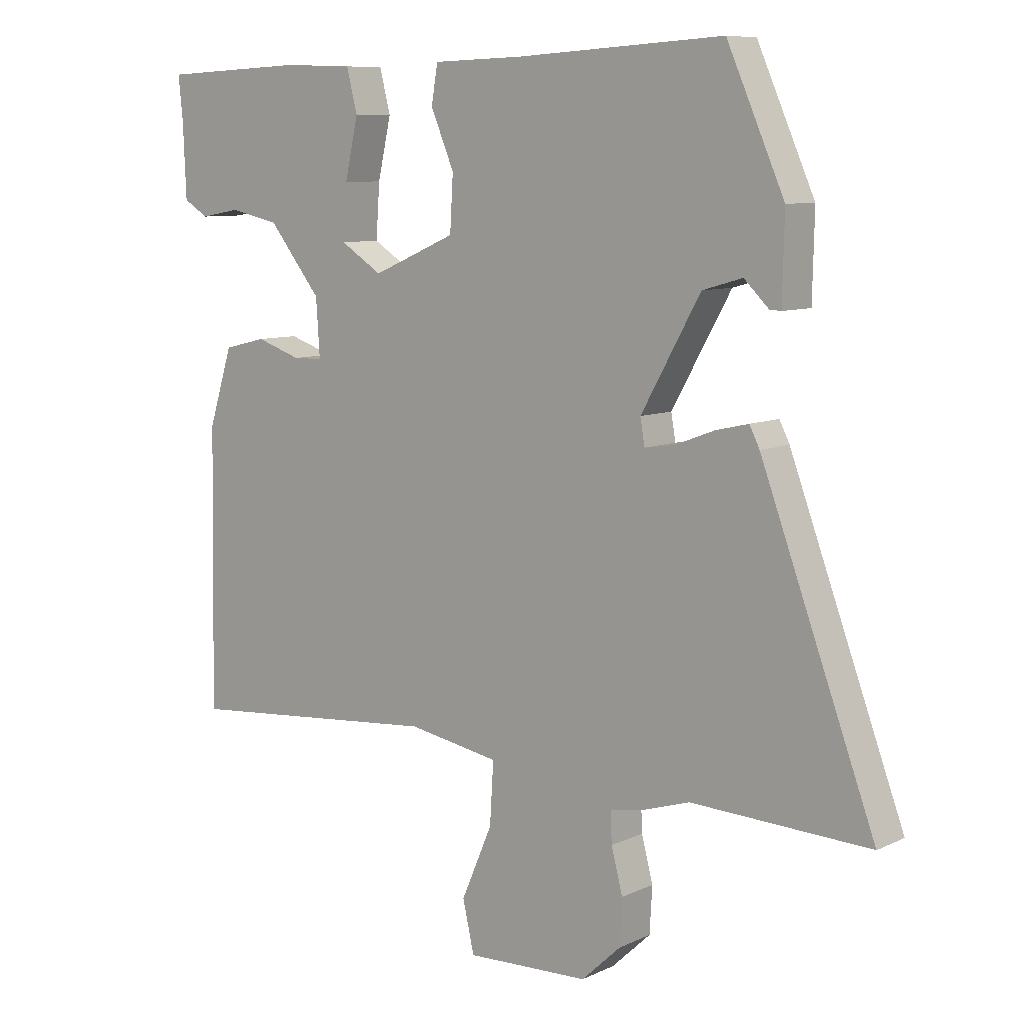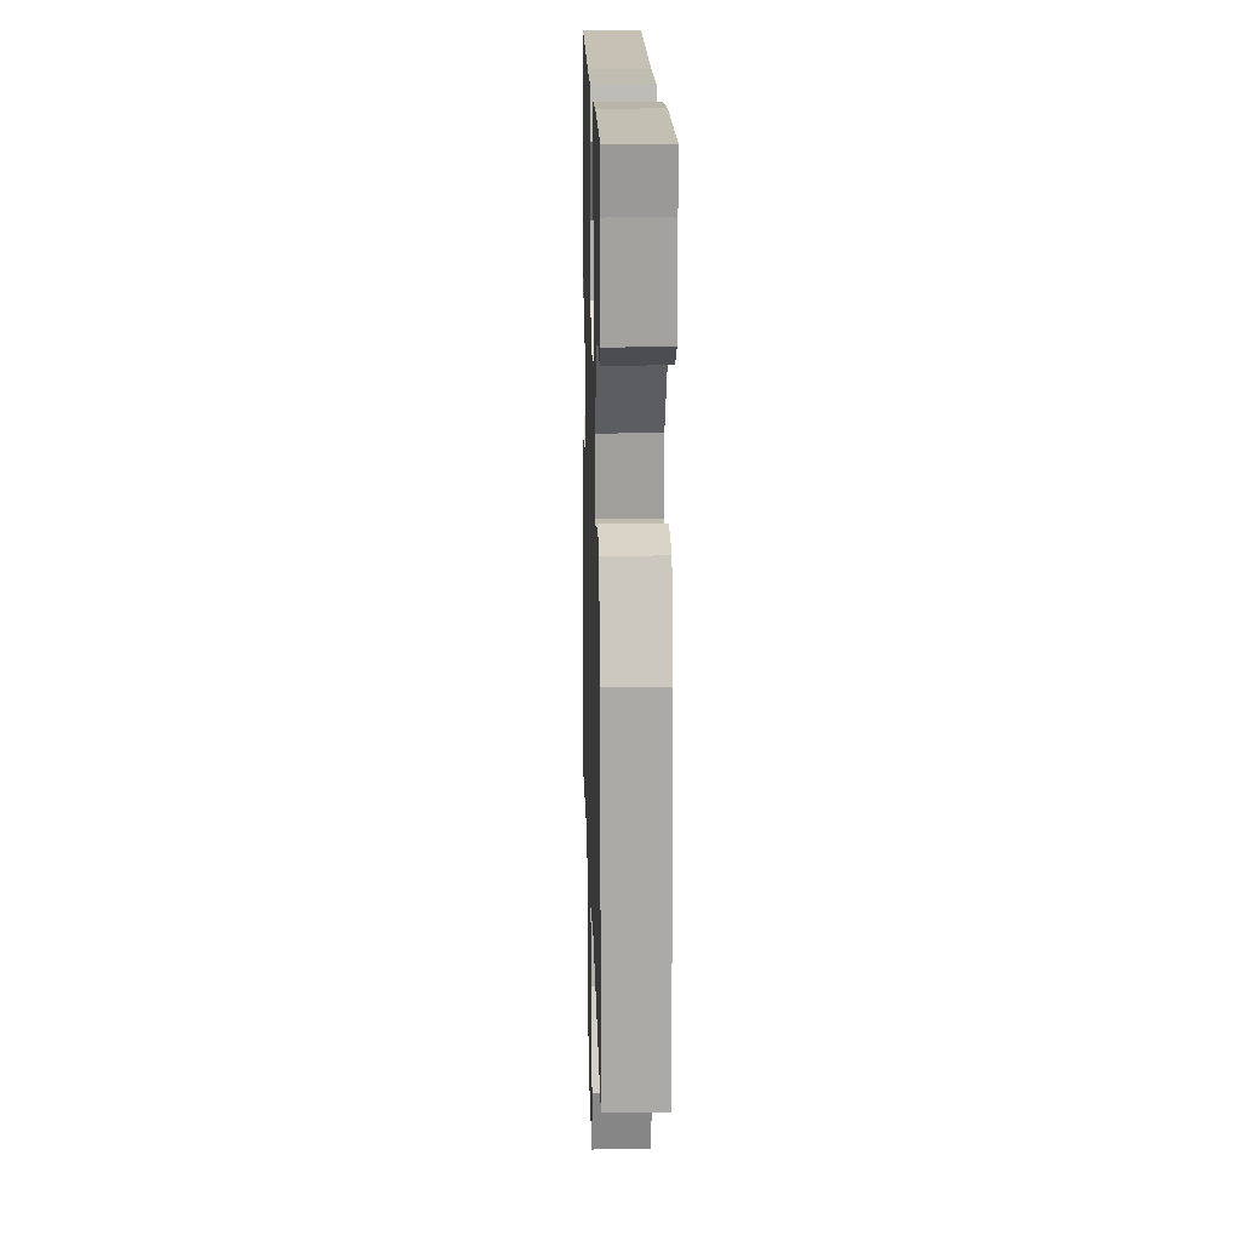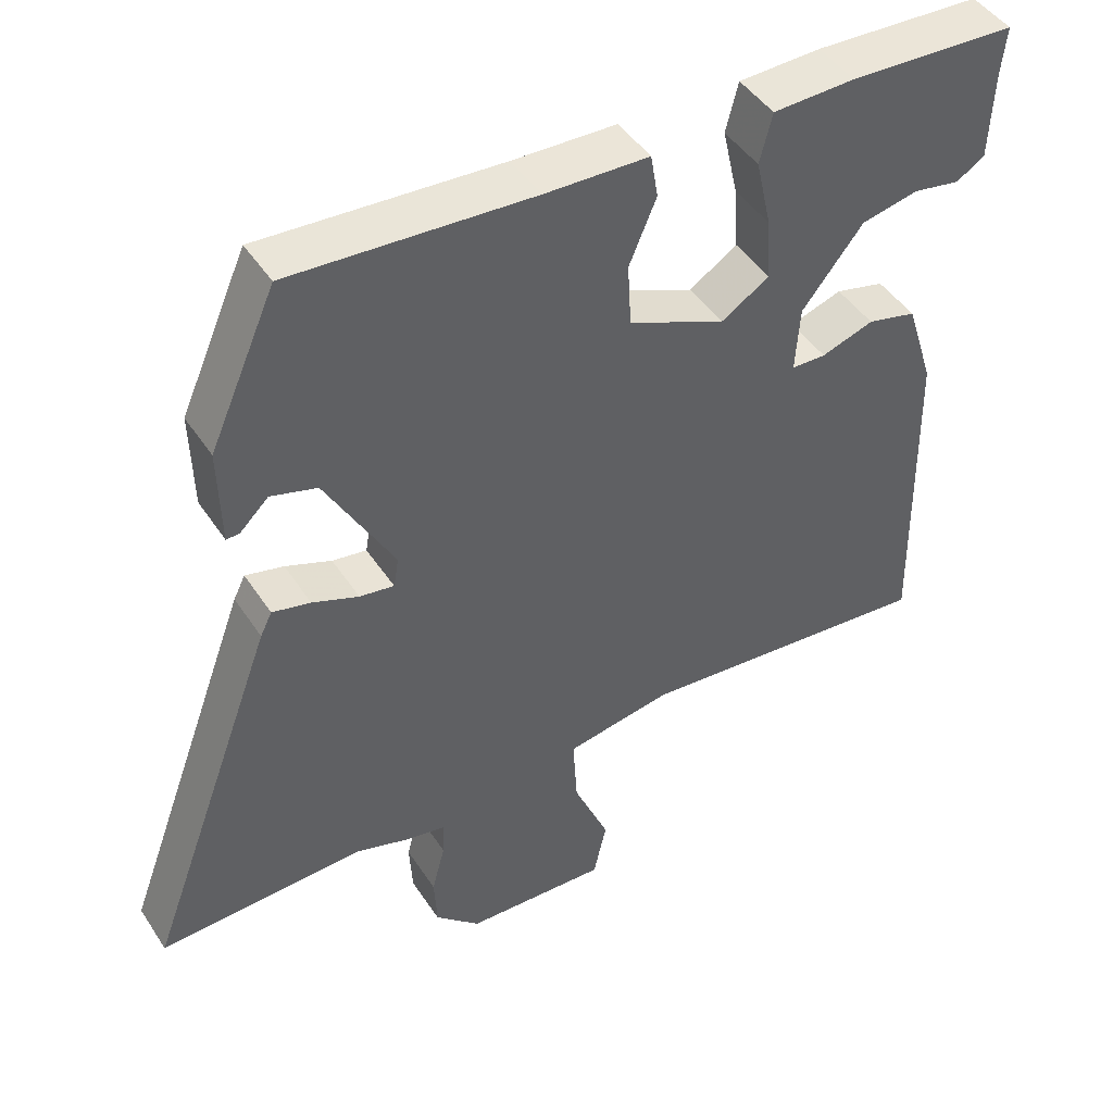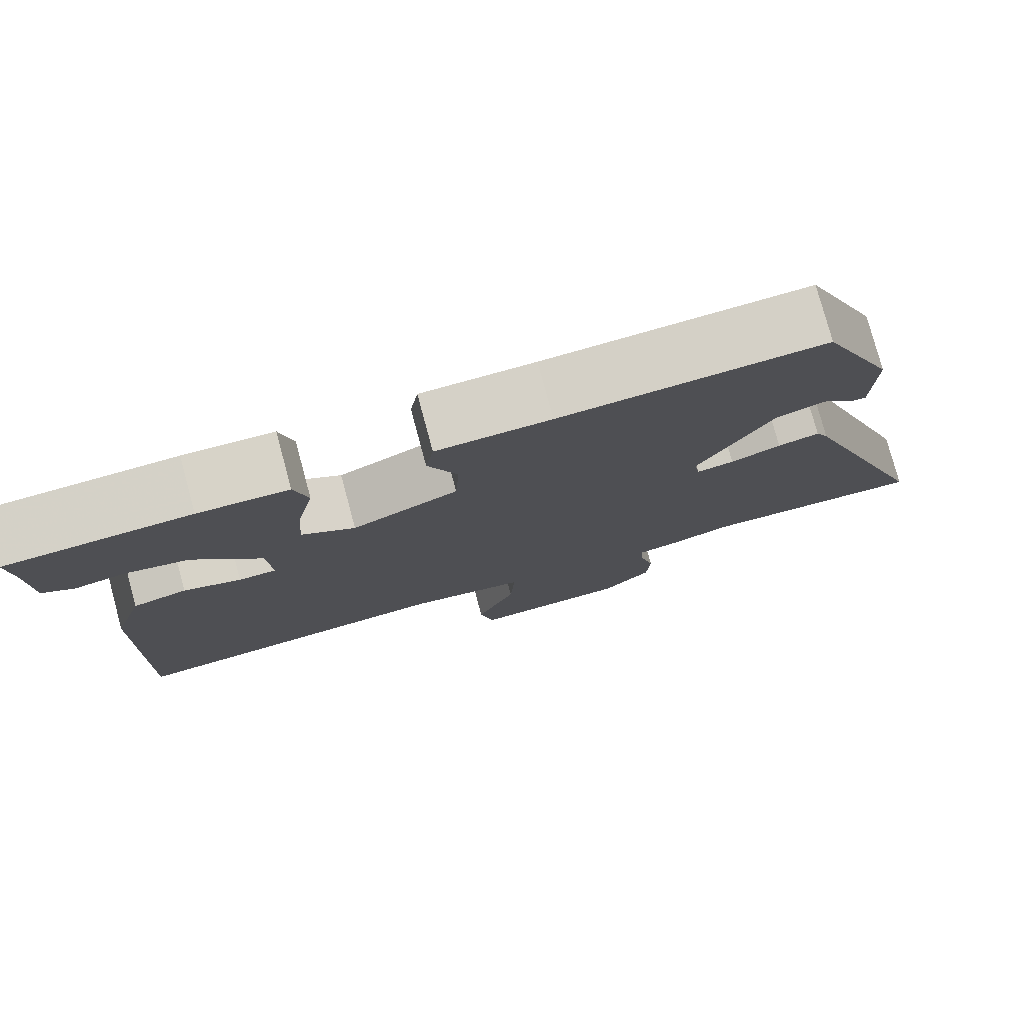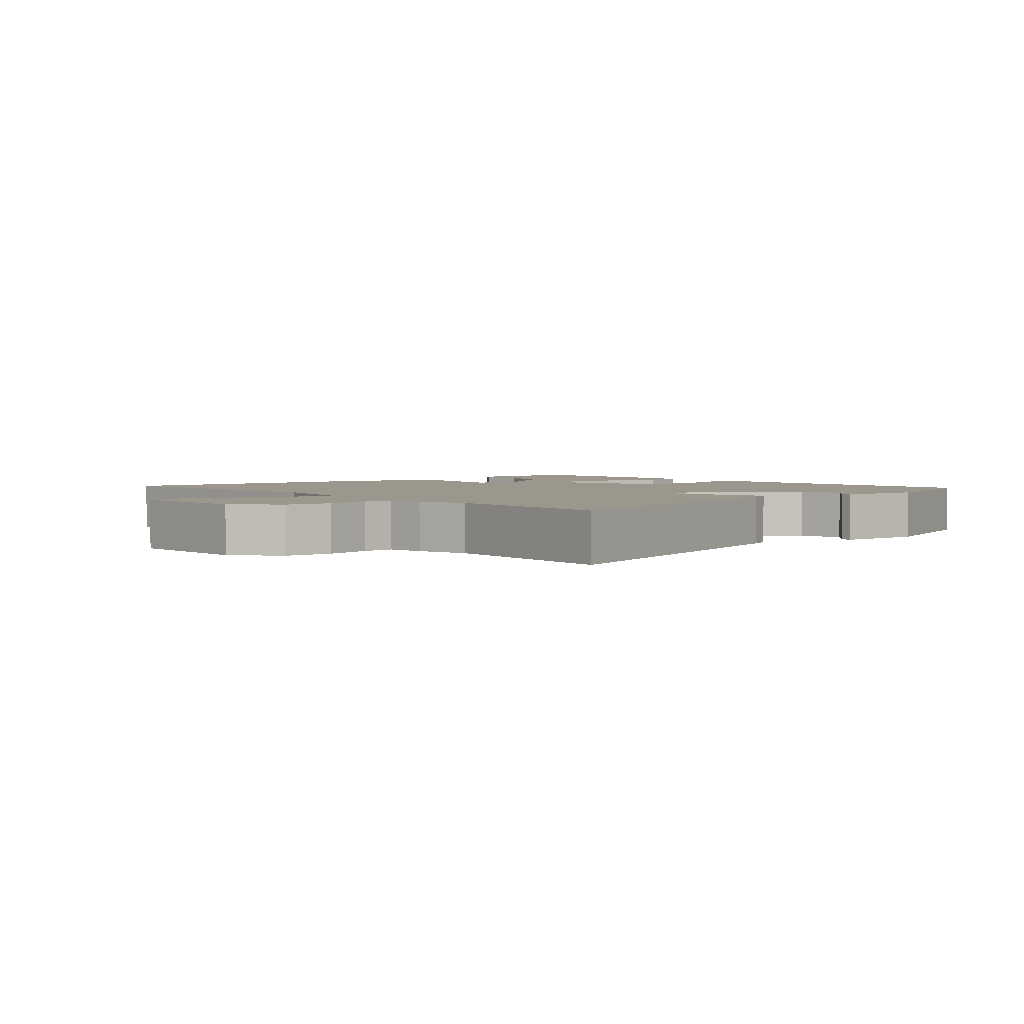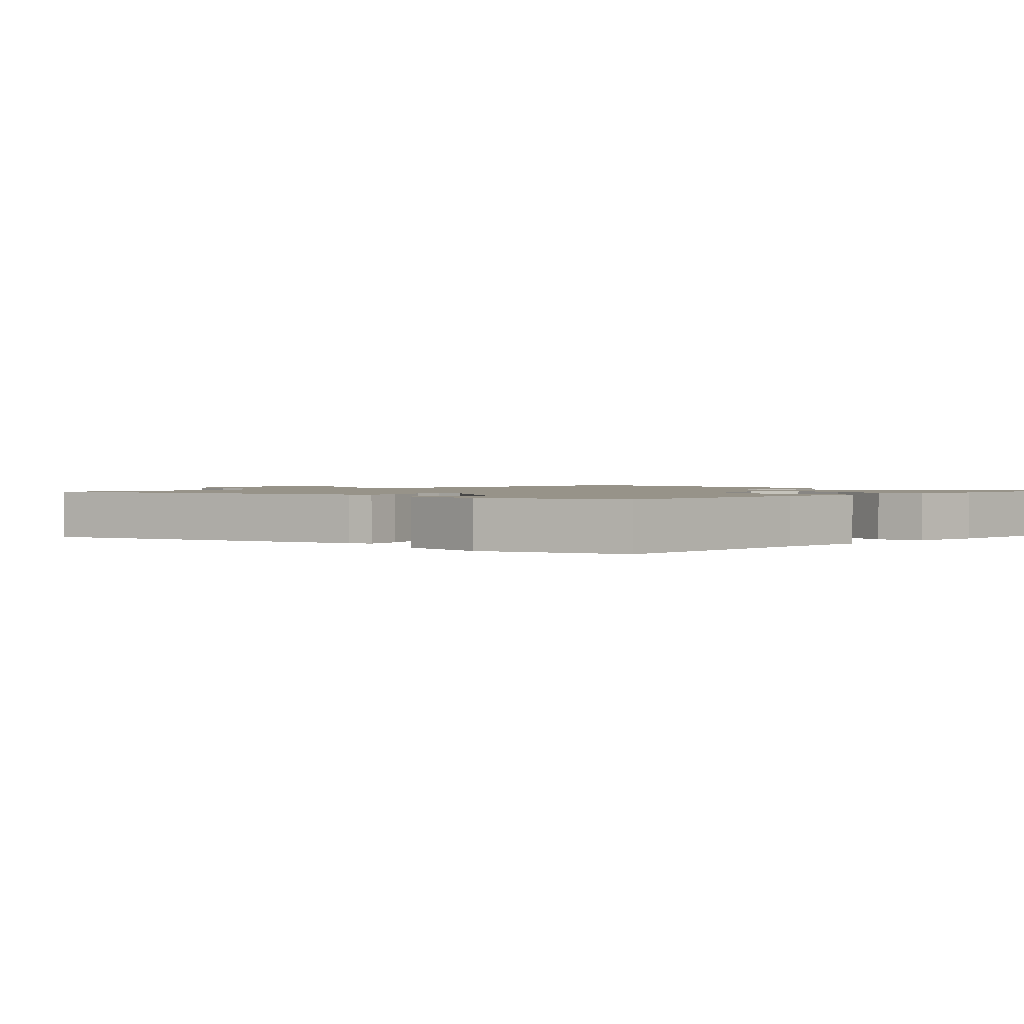
<metadata>
{"format":"obj","ext":"obj","renderer":"f3d","projection":"perspective","resolution":1024,"background":"white","views":[{"elev":8.6,"azim":-141.3,"up":"+Z"},{"elev":15.2,"azim":88.4,"up":"+Z"},{"elev":45.6,"azim":-31.3,"up":"+Z"},{"elev":78.0,"azim":164.9,"up":"+Z"},{"elev":2.7,"azim":-129.1,"up":"+Y"},{"elev":1.5,"azim":-42.1,"up":"+Y"}]}
</metadata>
<code>
v 0.55 0.07 0.461
v 0.543 0.07 0.395
v 0.538 0.07 0.276
v 0.499 0.07 0.252
v 0.436 0.07 0.263
v 0.358 0.07 0.246
v 0.275 0.07 0.142
v 0.269 0.07 0.052
v 0.316 0.07 0.051
v 0.387 0.07 0.075
v 0.454 0.07 0.059
v 0.492 0.07 -0.061
v 0.5 0.07 -0.499
v 0.092 0.07 -0.465
v -0.053 0.07 -0.491
v -0.047 0.07 -0.588
v 0.002 0.07 -0.702
v -0.016 0.07 -0.782
v -0.211 0.07 -0.775
v -0.273 0.07 -0.717
v -0.277 0.07 -0.645
v -0.259 0.07 -0.576
v -0.257 0.07 -0.528
v -0.311 0.07 -0.518
v -0.385 0.07 -0.495
v -0.667 0.07 -0.508
v -0.486 0.07 -0.021
v -0.47 0.07 0.011
v -0.418 0.07 -0.001
v -0.355 0.07 -0.025
v -0.308 0.07 -0.032
v -0.301 0.07 0.009
v -0.395 0.07 0.176
v -0.458 0.07 0.194
v -0.497 0.07 0.156
v -0.515 0.07 0.155
v -0.518 0.07 0.287
v -0.427 0.07 0.493
v -0.098 0.07 0.474
v 0.044 0.07 0.47
v 0.054 0.07 0.41
v 0.017 0.07 0.322
v 0.022 0.07 0.236
v 0.154 0.07 0.179
v 0.22 0.07 0.221
v 0.214 0.07 0.306
v 0.193 0.07 0.4
v 0.21 0.07 0.467
v 0.322 0.07 0.471
v 0.55 0 0.461
v 0.543 0 0.395
v 0.538 0 0.276
v 0.499 0 0.252
v 0.436 0 0.263
v 0.358 0 0.246
v 0.275 0 0.142
v 0.269 0 0.052
v 0.316 0 0.051
v 0.387 0 0.075
v 0.454 0 0.059
v 0.492 0 -0.061
v 0.5 0 -0.499
v 0.092 0 -0.465
v -0.053 0 -0.491
v -0.047 0 -0.588
v 0.002 0 -0.702
v -0.016 0 -0.782
v -0.211 0 -0.775
v -0.273 0 -0.717
v -0.277 0 -0.645
v -0.259 0 -0.576
v -0.257 0 -0.528
v -0.311 0 -0.518
v -0.385 0 -0.495
v -0.667 0 -0.508
v -0.486 0 -0.021
v -0.47 0 0.011
v -0.418 0 -0.001
v -0.355 0 -0.025
v -0.308 0 -0.032
v -0.301 0 0.009
v -0.395 0 0.176
v -0.458 0 0.194
v -0.497 0 0.156
v -0.515 0 0.155
v -0.518 0 0.287
v -0.427 0 0.493
v -0.098 0 0.474
v 0.044 0 0.47
v 0.054 0 0.41
v 0.017 0 0.322
v 0.022 0 0.236
v 0.154 0 0.179
v 0.22 0 0.221
v 0.214 0 0.306
v 0.193 0 0.4
v 0.21 0 0.467
v 0.322 0 0.471
f 49 1 2
f 48 49 2
f 47 48 2
f 46 47 2
f 45 46 2
f 44 45 2
f 39 40 41 42
f 39 42 43
f 38 39 43
f 36 37 38
f 35 36 38
f 34 35 38
f 33 34 38 43
f 32 33 43 44
f 28 29 30
f 27 28 30
f 26 27 30
f 25 26 30
f 25 30 31
f 24 25 31
f 23 24 31
f 20 21 22
f 19 20 22
f 18 19 22
f 17 18 22
f 16 17 22
f 15 16 22 23
f 12 13 14
f 11 12 14
f 10 11 14
f 9 10 14
f 8 9 14 15
f 31 32 44
f 23 31 44
f 15 23 44
f 8 15 44
f 7 8 44
f 2 3 4 5
f 6 7 44
f 6 44 2
f 2 5 6
f 51 50 98
f 51 98 97
f 51 97 96
f 51 96 95
f 51 95 94
f 51 94 93
f 91 90 89 88
f 92 91 88
f 92 88 87
f 87 86 85
f 87 85 84
f 87 84 83
f 92 87 83 82
f 93 92 82 81
f 79 78 77
f 79 77 76
f 79 76 75
f 79 75 74
f 80 79 74
f 80 74 73
f 80 73 72
f 71 70 69
f 71 69 68
f 71 68 67
f 71 67 66
f 71 66 65
f 72 71 65 64
f 63 62 61
f 63 61 60
f 63 60 59
f 63 59 58
f 64 63 58 57
f 93 81 80
f 93 80 72
f 93 72 64
f 93 64 57
f 93 57 56
f 54 53 52 51
f 93 56 55
f 51 93 55
f 55 54 51
f 1 50 51 2
f 2 51 52 3
f 3 52 53 4
f 4 53 54 5
f 5 54 55 6
f 6 55 56 7
f 7 56 57 8
f 8 57 58 9
f 9 58 59 10
f 10 59 60 11
f 11 60 61 12
f 12 61 62 13
f 13 62 63 14
f 14 63 64 15
f 15 64 65 16
f 16 65 66 17
f 17 66 67 18
f 18 67 68 19
f 19 68 69 20
f 20 69 70 21
f 21 70 71 22
f 22 71 72 23
f 23 72 73 24
f 24 73 74 25
f 25 74 75 26
f 26 75 76 27
f 27 76 77 28
f 28 77 78 29
f 29 78 79 30
f 30 79 80 31
f 31 80 81 32
f 32 81 82 33
f 33 82 83 34
f 34 83 84 35
f 35 84 85 36
f 36 85 86 37
f 37 86 87 38
f 38 87 88 39
f 39 88 89 40
f 40 89 90 41
f 41 90 91 42
f 42 91 92 43
f 43 92 93 44
f 44 93 94 45
f 45 94 95 46
f 46 95 96 47
f 47 96 97 48
f 48 97 98 49
f 49 98 50 1

</code>
